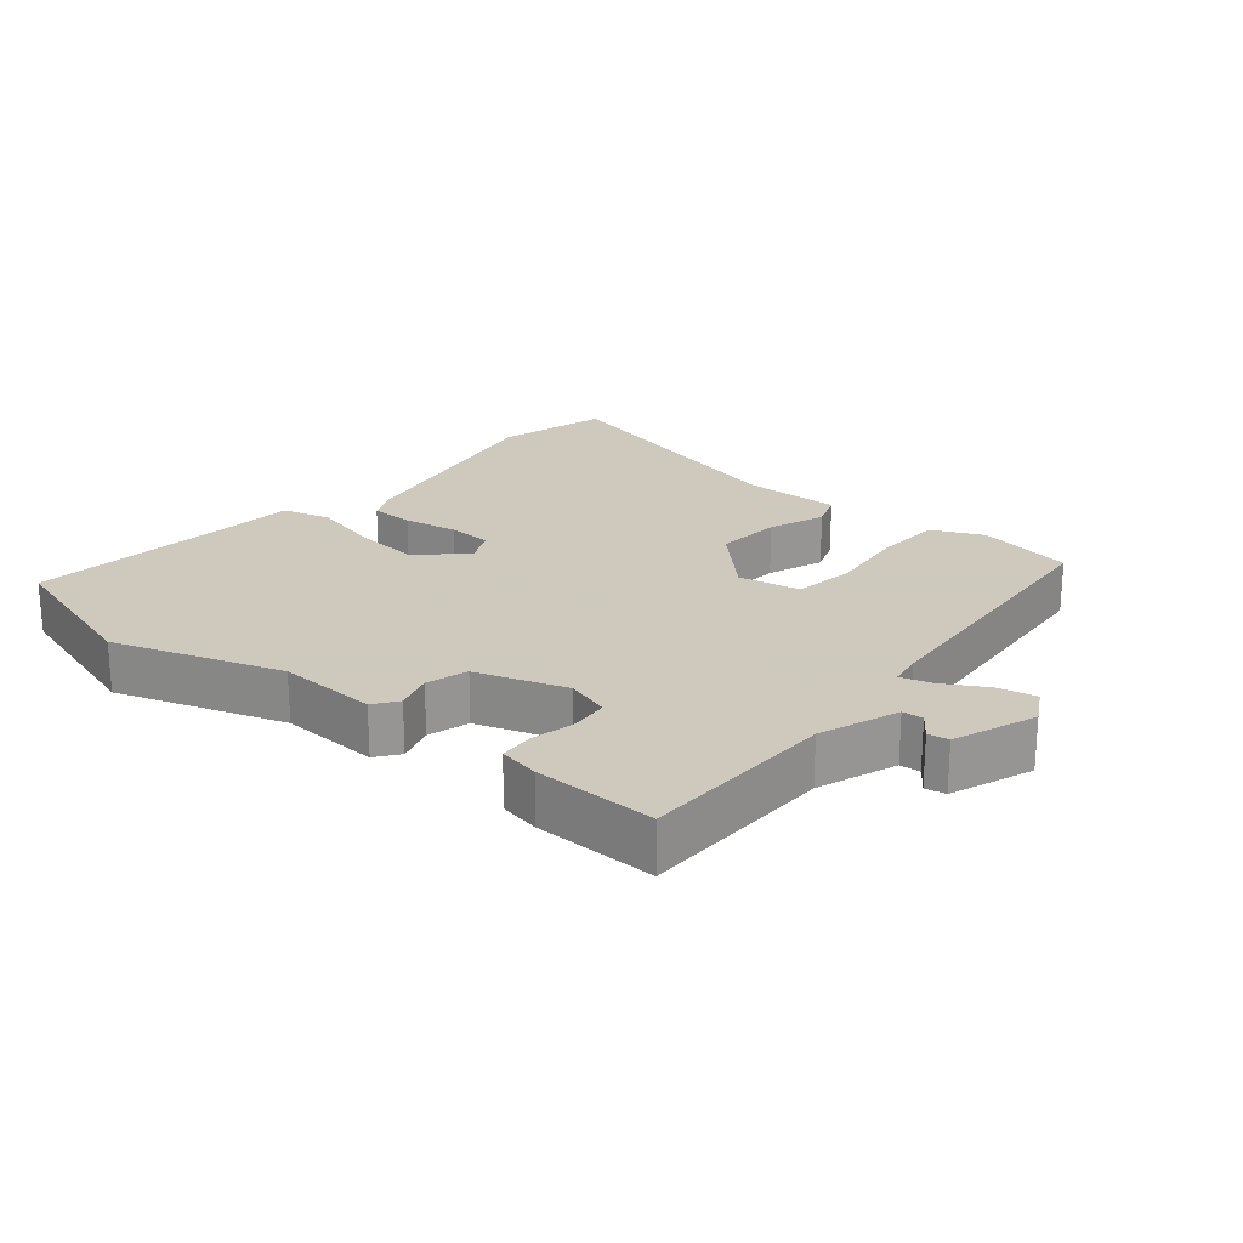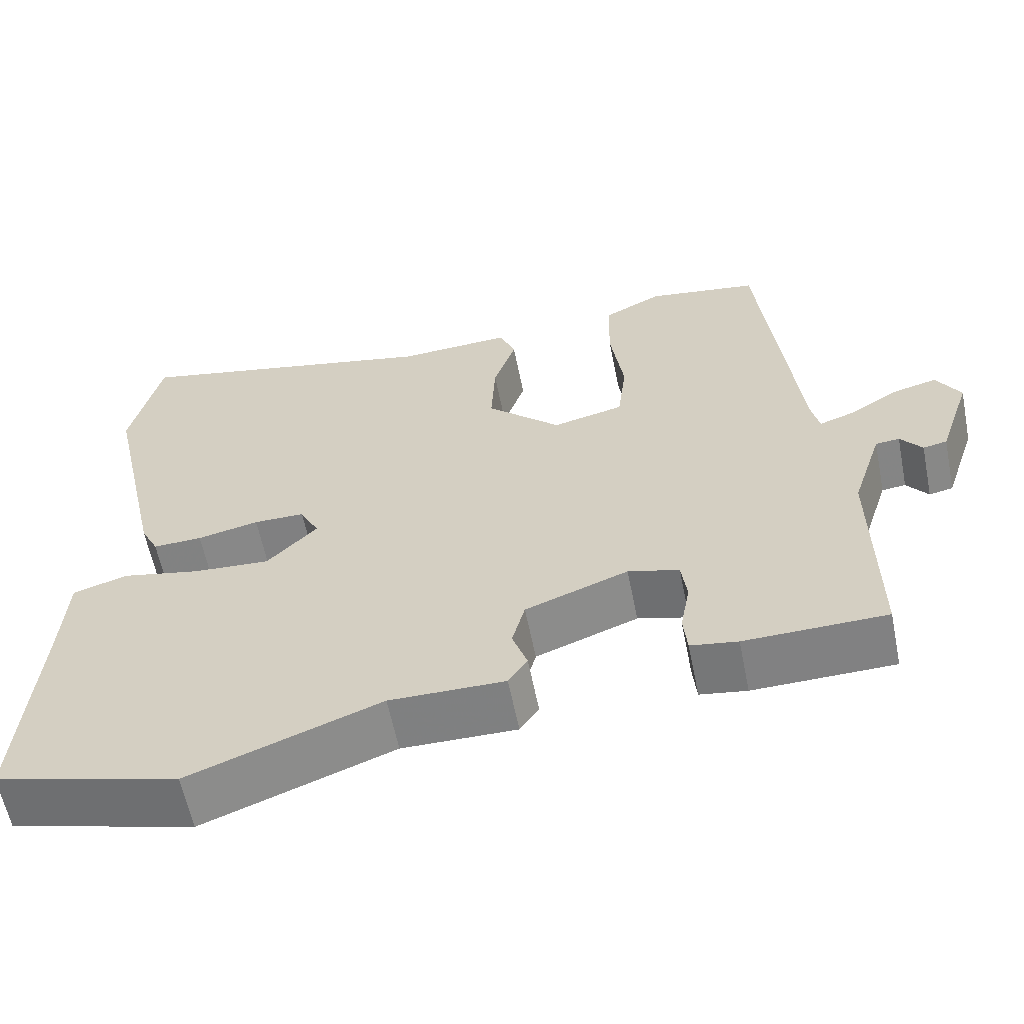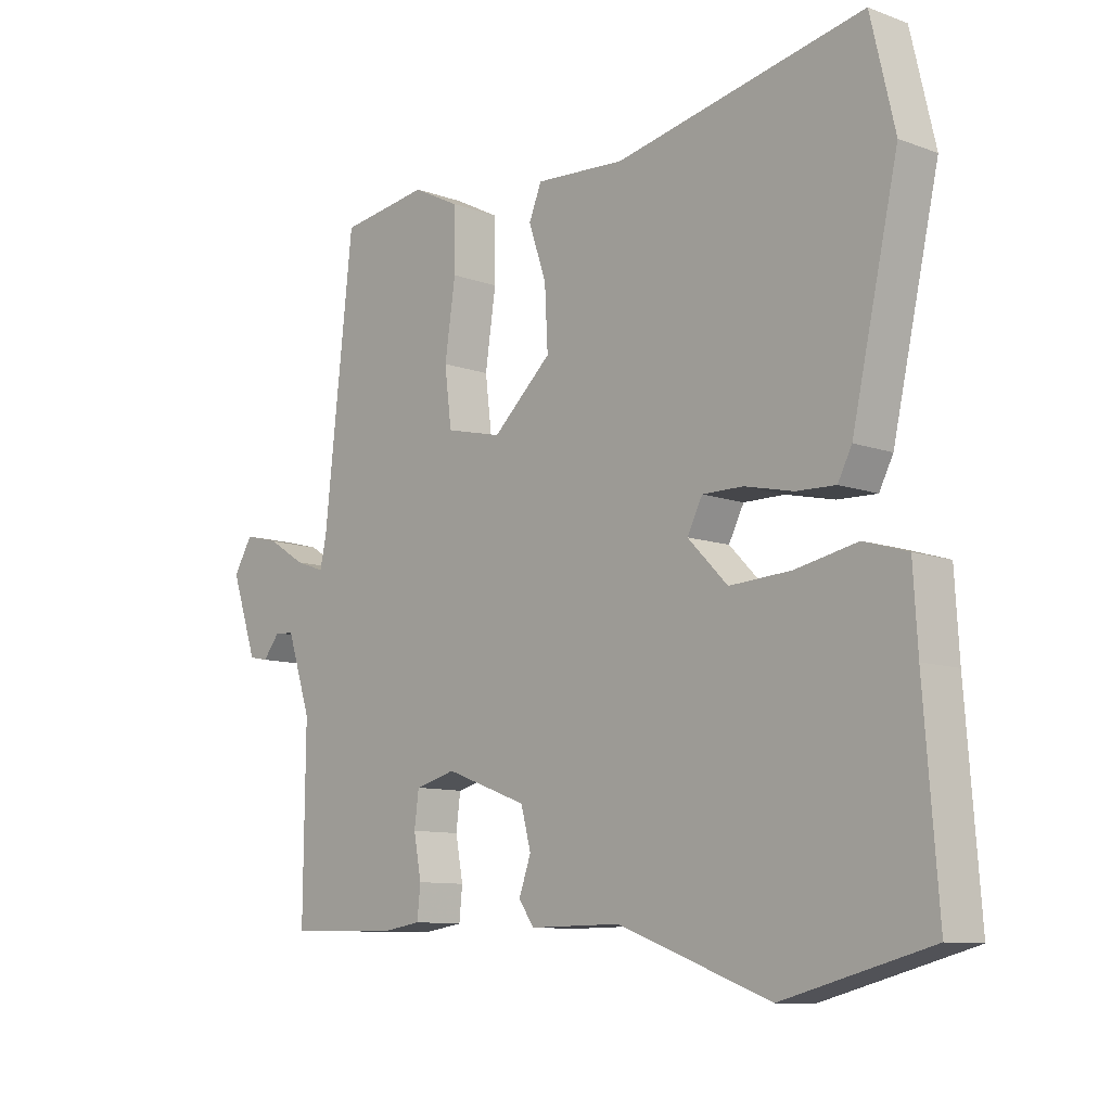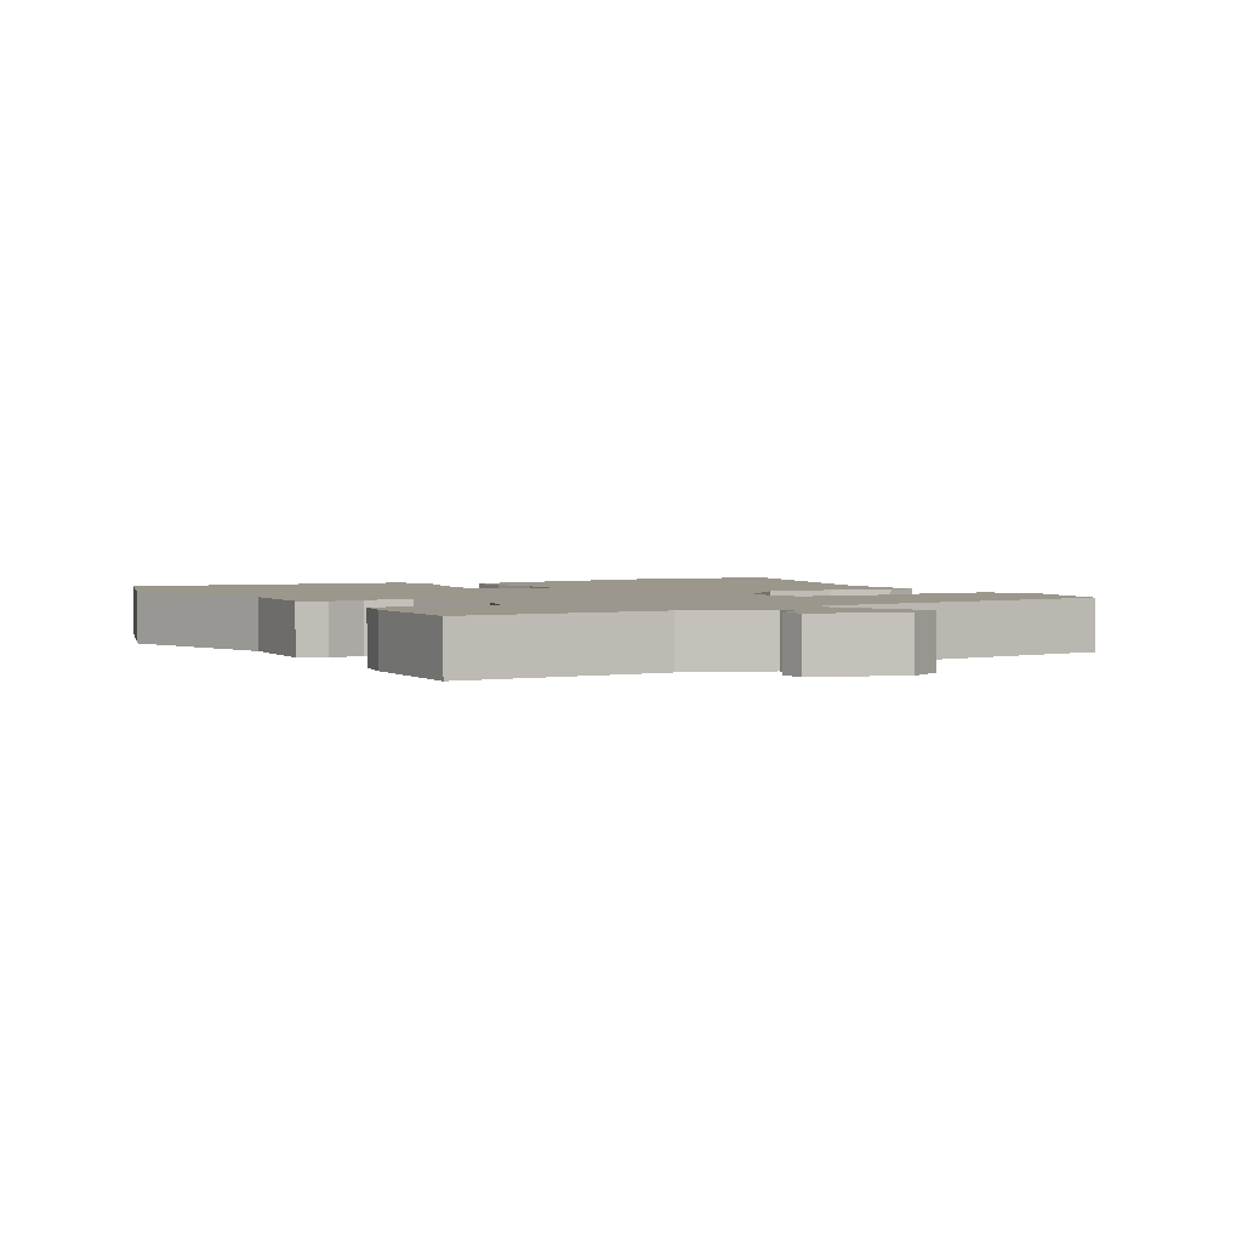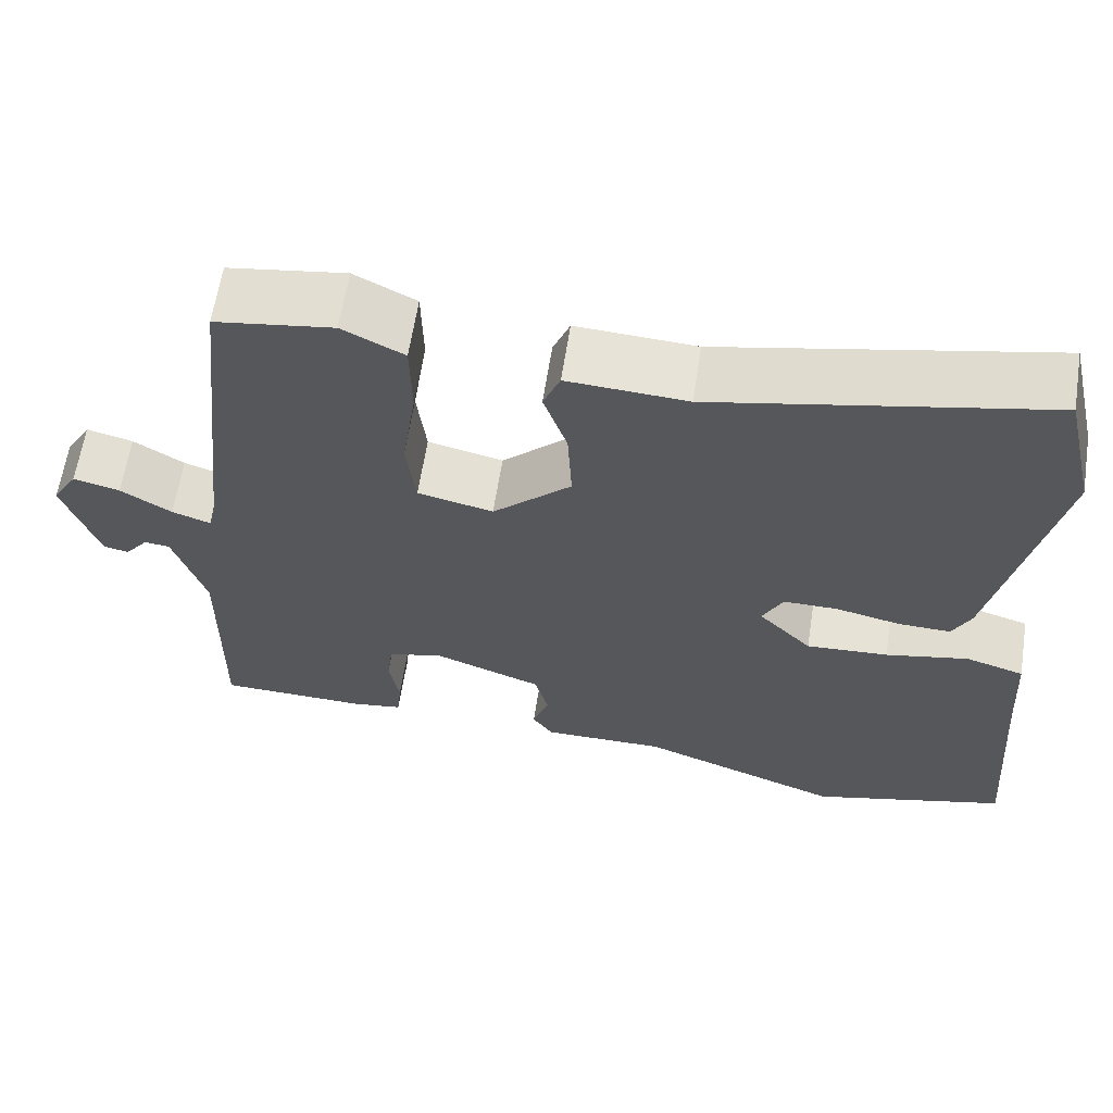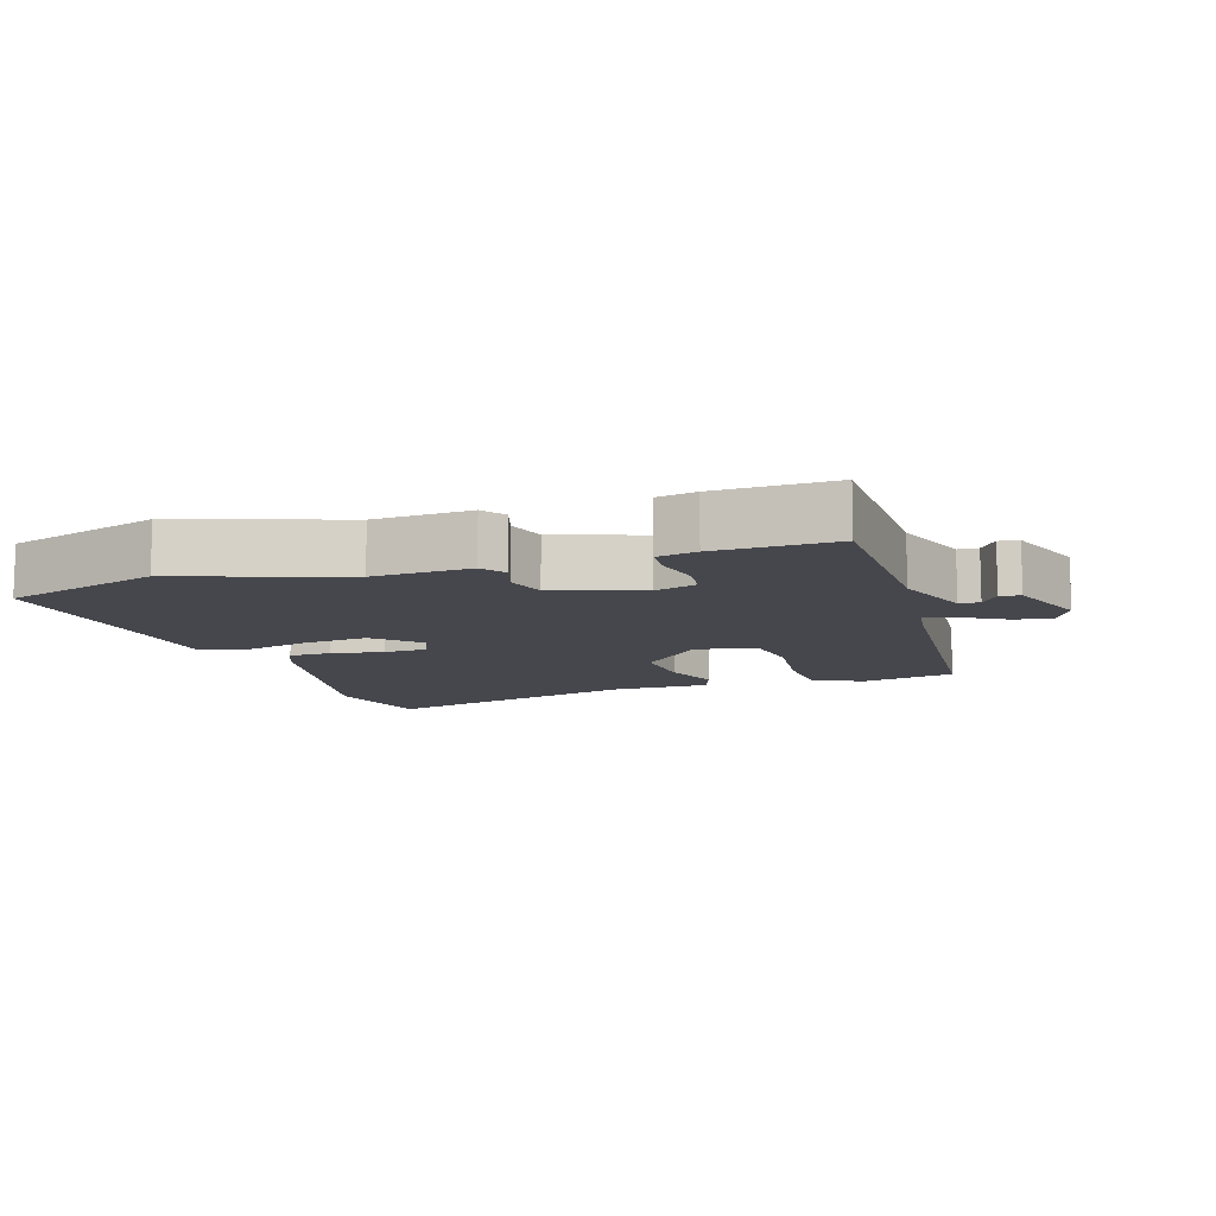
<metadata>
{"format":"obj","ext":"obj","renderer":"f3d","projection":"perspective","resolution":1024,"background":"white","views":[{"elev":22.6,"azim":-138.2,"up":"+Y"},{"elev":-60.1,"azim":-168.7,"up":"+Z"},{"elev":-9.9,"azim":46.8,"up":"+Z"},{"elev":2.8,"azim":-117.4,"up":"+Y"},{"elev":62.2,"azim":8.8,"up":"+Z"},{"elev":-10.9,"azim":-160.1,"up":"+Y"}]}
</metadata>
<code>
v 0.49 0.07 0.543
v 0.528 0.07 0.381
v 0.455 0.07 0.054
v 0.433 0.07 0.011
v 0.371 0.07 0.013
v 0.294 0.07 0.03
v 0.23 0.07 0.03
v 0.206 0.07 -0.017
v 0.269 0.07 -0.081
v 0.366 0.07 -0.075
v 0.464 0.07 -0.055
v 0.533 0.07 -0.076
v 0.54 0.07 -0.194
v 0.562 0.07 -0.484
v 0.33 0.07 -0.545
v 0.09 0.07 -0.455
v -0.055 0.07 -0.456
v -0.079 0.07 -0.421
v -0.06 0.07 -0.367
v -0.076 0.07 -0.307
v -0.205 0.07 -0.259
v -0.269 0.07 -0.276
v -0.276 0.07 -0.33
v -0.264 0.07 -0.395
v -0.269 0.07 -0.445
v -0.328 0.07 -0.454
v -0.505 0.07 -0.45
v -0.502 0.07 -0.166
v -0.54 0.07 -0.05
v -0.57 0.07 -0.047
v -0.597 0.07 -0.081
v -0.627 0.07 -0.075
v -0.668 0.07 0.046
v -0.638 0.07 0.096
v -0.583 0.07 0.082
v -0.523 0.07 0.045
v -0.477 0.07 0.029
v -0.467 0.07 0.076
v -0.421 0.07 0.494
v -0.281 0.07 0.515
v -0.208 0.07 0.478
v -0.206 0.07 0.382
v -0.223 0.07 0.267
v -0.212 0.07 0.178
v -0.123 0.07 0.157
v -0.03 0.07 0.243
v -0.035 0.07 0.338
v -0.063 0.07 0.42
v -0.043 0.07 0.469
v 0.099 0.07 0.461
v 0.49 0 0.543
v 0.528 0 0.381
v 0.455 0 0.054
v 0.433 0 0.011
v 0.371 0 0.013
v 0.294 0 0.03
v 0.23 0 0.03
v 0.206 0 -0.017
v 0.269 0 -0.081
v 0.366 0 -0.075
v 0.464 0 -0.055
v 0.533 0 -0.076
v 0.54 0 -0.194
v 0.562 0 -0.484
v 0.33 0 -0.545
v 0.09 0 -0.455
v -0.055 0 -0.456
v -0.079 0 -0.421
v -0.06 0 -0.367
v -0.076 0 -0.307
v -0.205 0 -0.259
v -0.269 0 -0.276
v -0.276 0 -0.33
v -0.264 0 -0.395
v -0.269 0 -0.445
v -0.328 0 -0.454
v -0.505 0 -0.45
v -0.502 0 -0.166
v -0.54 0 -0.05
v -0.57 0 -0.047
v -0.597 0 -0.081
v -0.627 0 -0.075
v -0.668 0 0.046
v -0.638 0 0.096
v -0.583 0 0.082
v -0.523 0 0.045
v -0.477 0 0.029
v -0.467 0 0.076
v -0.421 0 0.494
v -0.281 0 0.515
v -0.208 0 0.478
v -0.206 0 0.382
v -0.223 0 0.267
v -0.212 0 0.178
v -0.123 0 0.157
v -0.03 0 0.243
v -0.035 0 0.338
v -0.063 0 0.42
v -0.043 0 0.469
v 0.099 0 0.461
f 47 48 49 50
f 4 5 6
f 3 4 6
f 2 3 6
f 1 2 6
f 50 1 6
f 47 50 6
f 46 47 6
f 45 46 6 7
f 44 45 7 8
f 41 42 43
f 40 41 43
f 39 40 43
f 38 39 43
f 37 38 43 44
f 34 35 36
f 33 34 36
f 32 33 36
f 31 32 36
f 30 31 36
f 29 30 36 37
f 44 8 9
f 37 44 9
f 29 37 9
f 28 29 9
f 26 27 28
f 25 26 28
f 24 25 28
f 23 24 28
f 16 17 18 19
f 16 19 20
f 15 16 20
f 14 15 20
f 13 14 20
f 13 20 21
f 12 13 21
f 11 12 21
f 10 11 21
f 10 21 22
f 9 10 22
f 28 9 22
f 22 23 28
f 100 99 98 97
f 56 55 54
f 56 54 53
f 56 53 52
f 56 52 51
f 56 51 100
f 56 100 97
f 56 97 96
f 57 56 96 95
f 58 57 95 94
f 93 92 91
f 93 91 90
f 93 90 89
f 93 89 88
f 94 93 88 87
f 86 85 84
f 86 84 83
f 86 83 82
f 86 82 81
f 86 81 80
f 87 86 80 79
f 59 58 94
f 59 94 87
f 59 87 79
f 59 79 78
f 78 77 76
f 78 76 75
f 78 75 74
f 78 74 73
f 69 68 67 66
f 70 69 66
f 70 66 65
f 70 65 64
f 70 64 63
f 71 70 63
f 71 63 62
f 71 62 61
f 71 61 60
f 72 71 60
f 72 60 59
f 72 59 78
f 78 73 72
f 1 51 52 2
f 2 52 53 3
f 3 53 54 4
f 4 54 55 5
f 5 55 56 6
f 6 56 57 7
f 7 57 58 8
f 8 58 59 9
f 9 59 60 10
f 10 60 61 11
f 11 61 62 12
f 12 62 63 13
f 13 63 64 14
f 14 64 65 15
f 15 65 66 16
f 16 66 67 17
f 17 67 68 18
f 18 68 69 19
f 19 69 70 20
f 20 70 71 21
f 21 71 72 22
f 22 72 73 23
f 23 73 74 24
f 24 74 75 25
f 25 75 76 26
f 26 76 77 27
f 27 77 78 28
f 28 78 79 29
f 29 79 80 30
f 30 80 81 31
f 31 81 82 32
f 32 82 83 33
f 33 83 84 34
f 34 84 85 35
f 35 85 86 36
f 36 86 87 37
f 37 87 88 38
f 38 88 89 39
f 39 89 90 40
f 40 90 91 41
f 41 91 92 42
f 42 92 93 43
f 43 93 94 44
f 44 94 95 45
f 45 95 96 46
f 46 96 97 47
f 47 97 98 48
f 48 98 99 49
f 49 99 100 50
f 50 100 51 1

</code>
